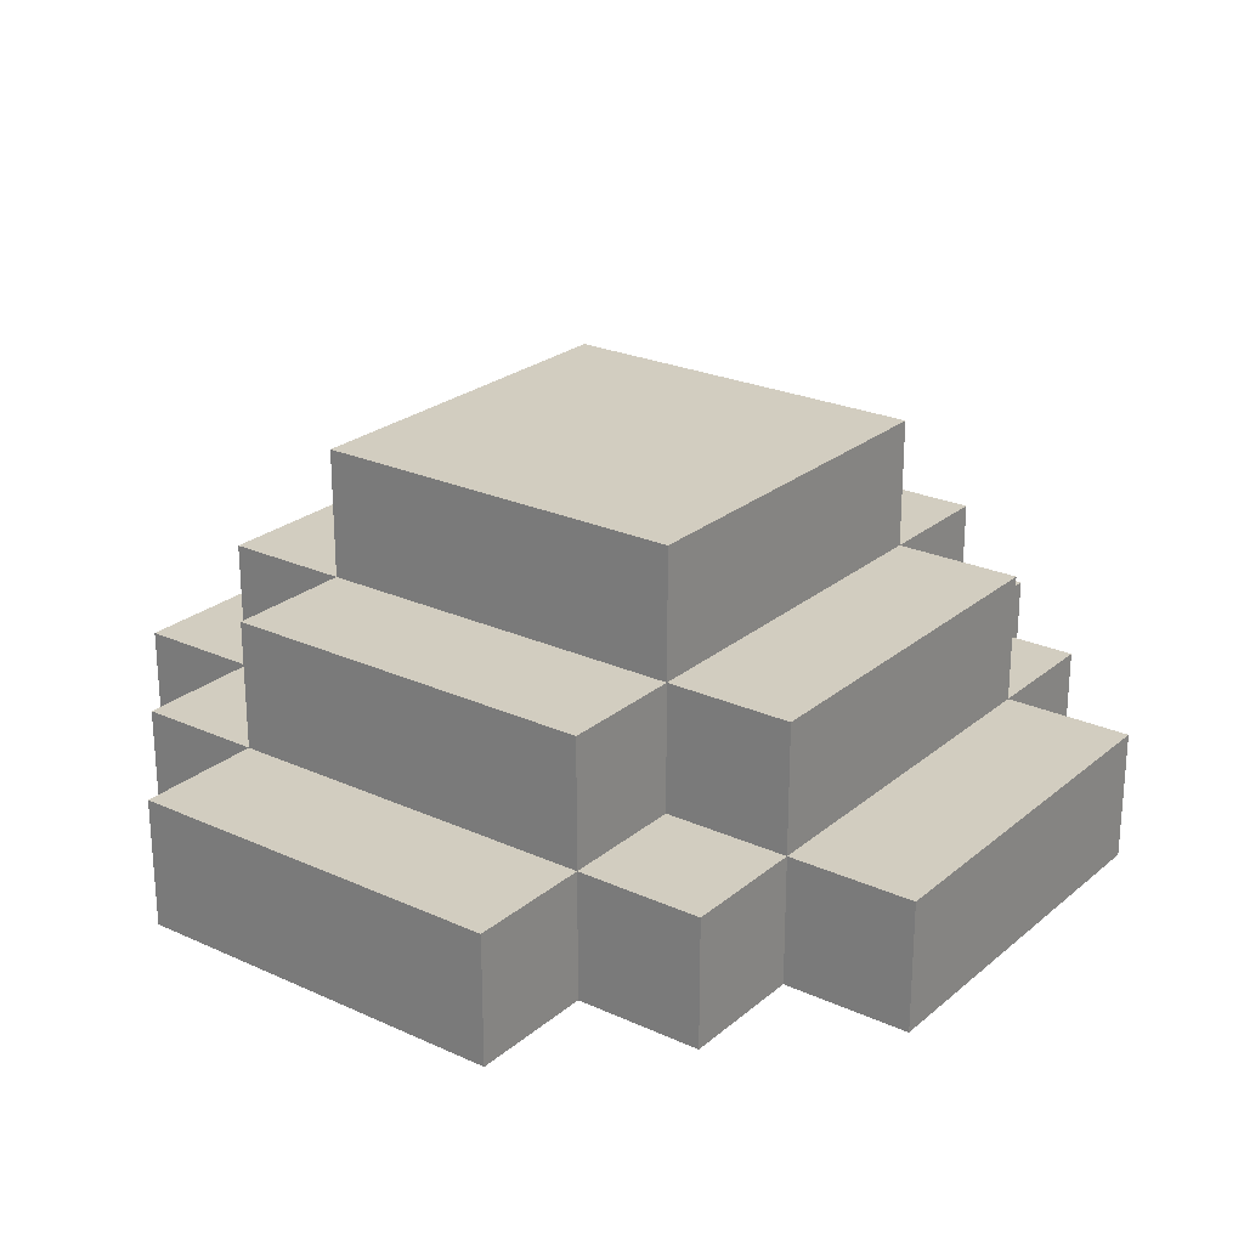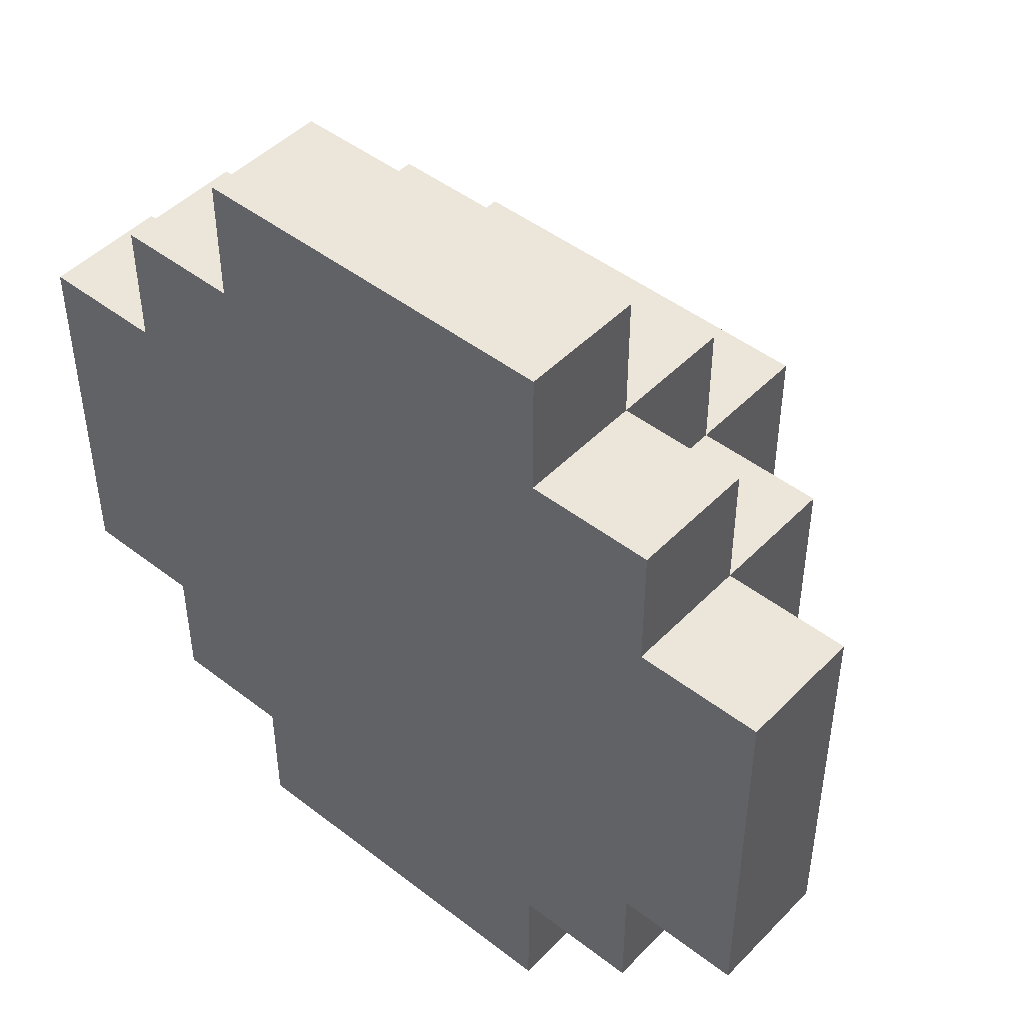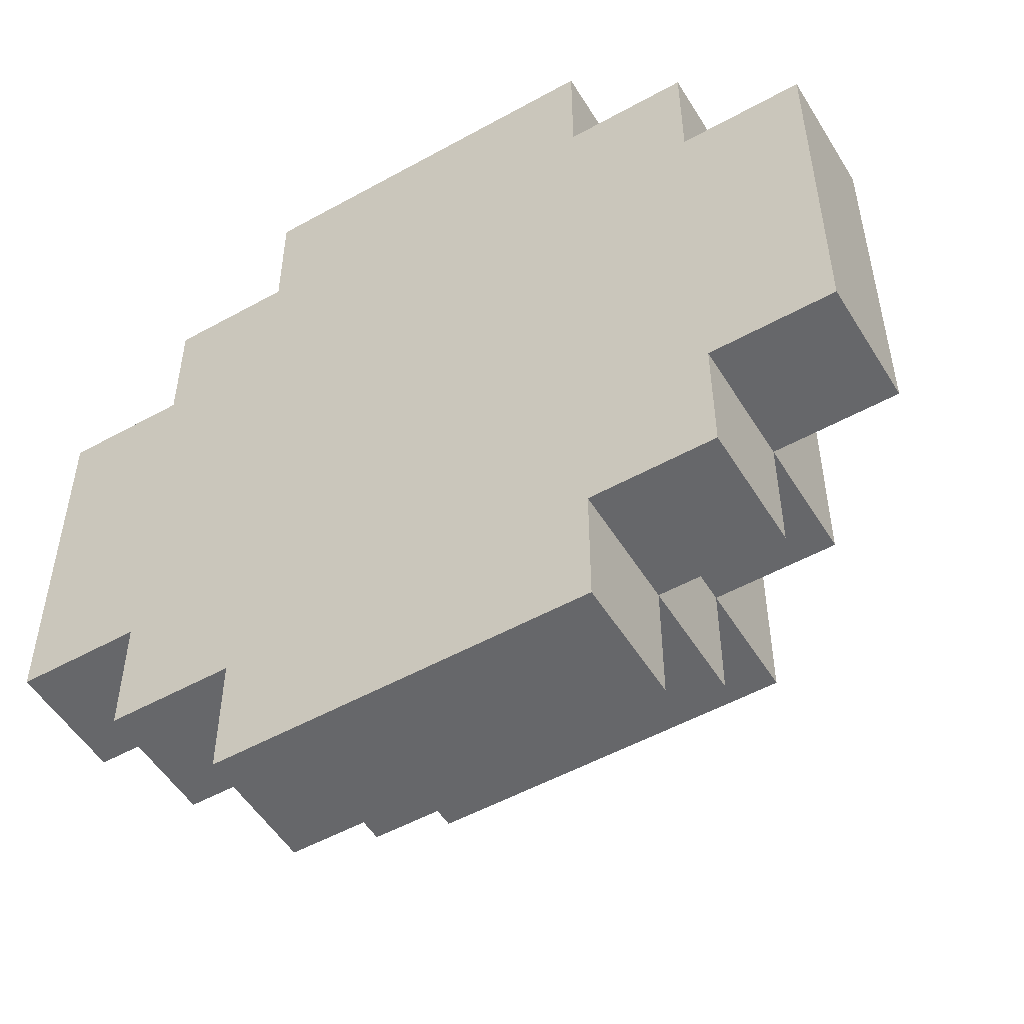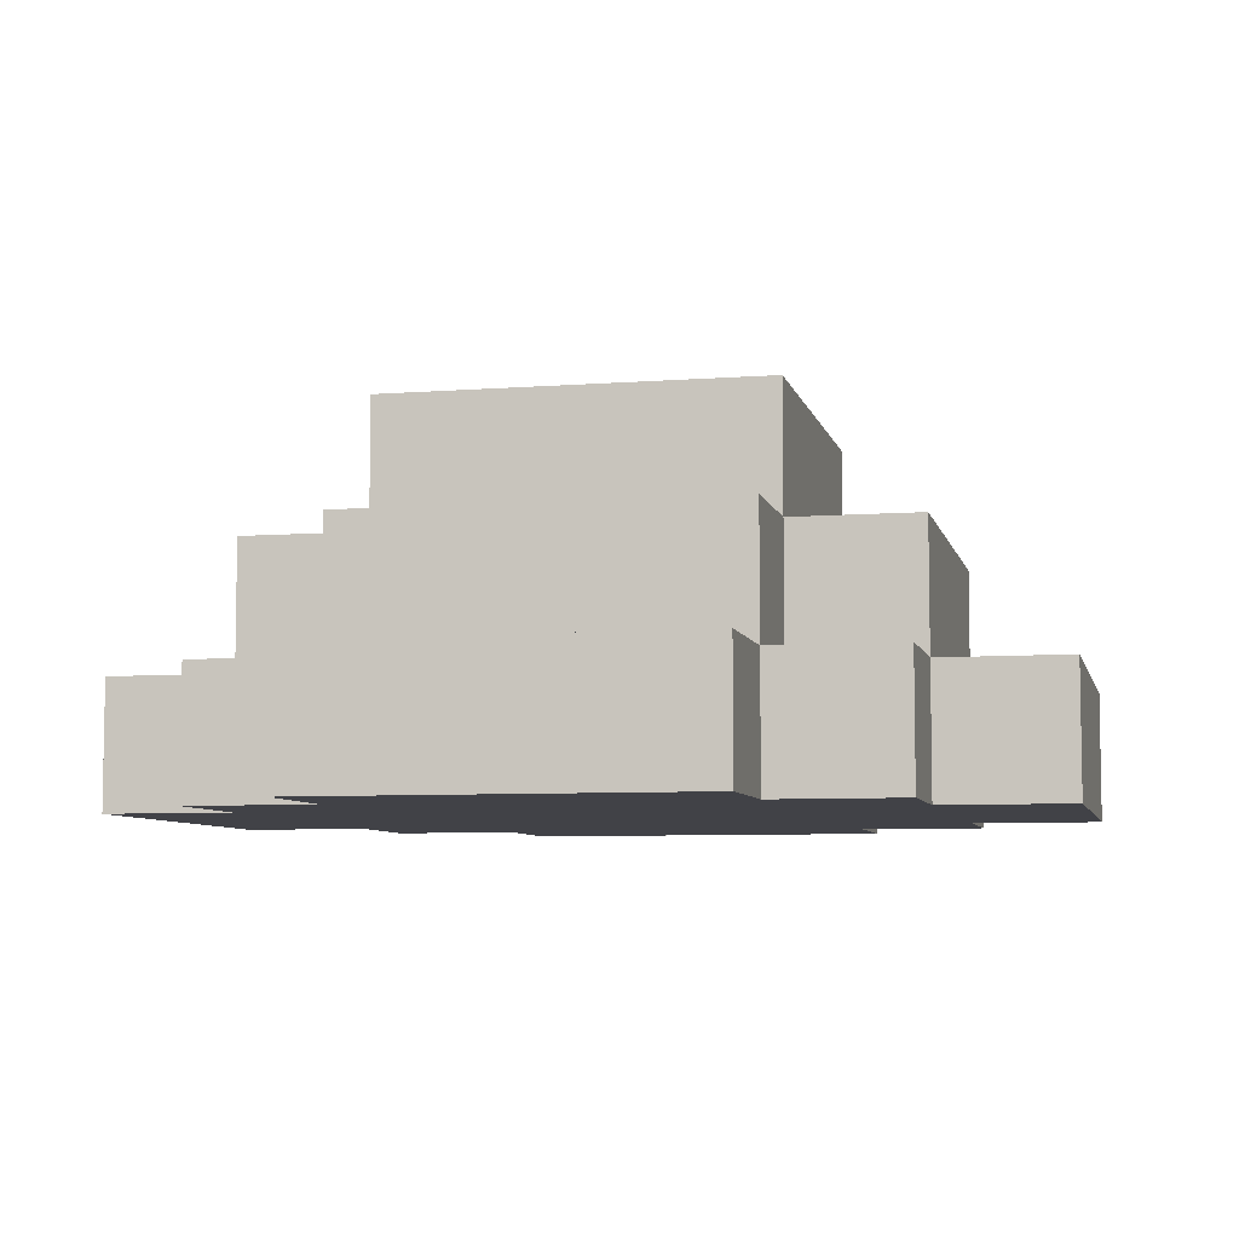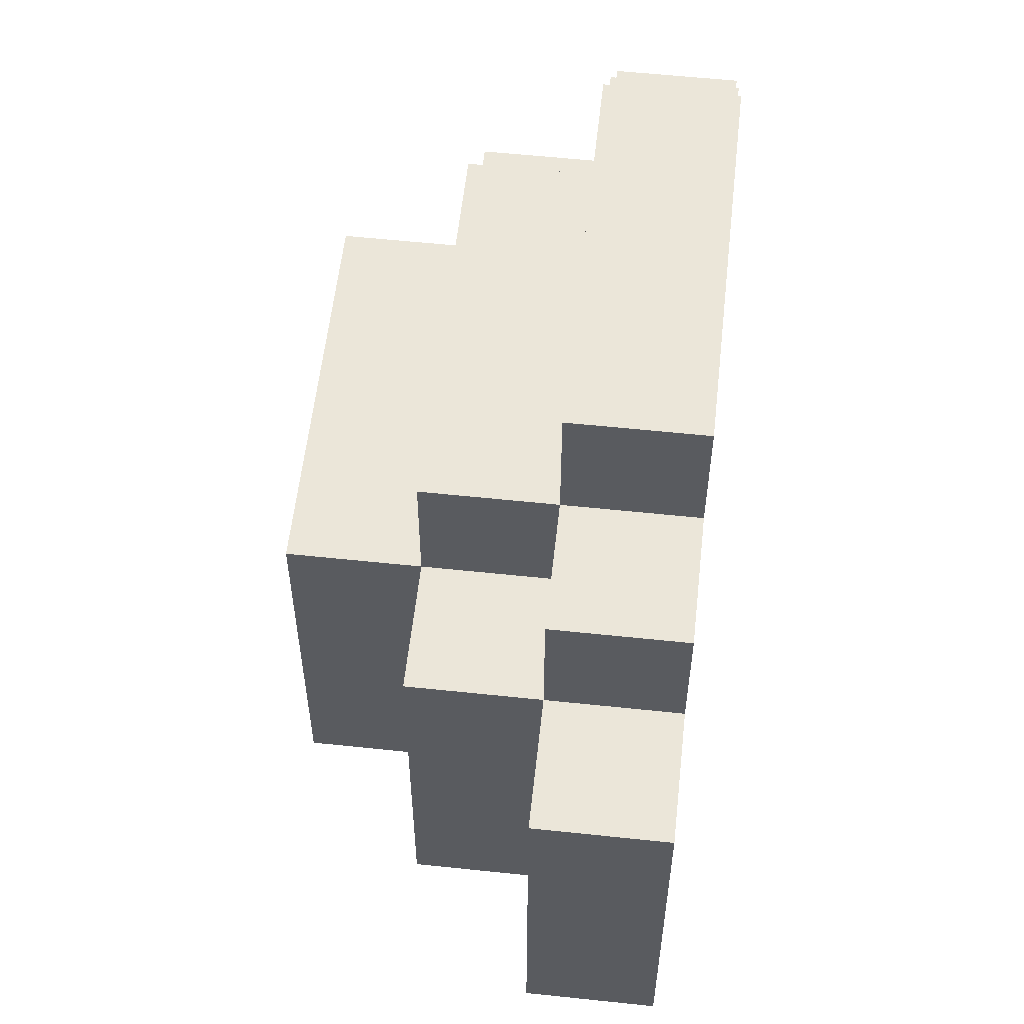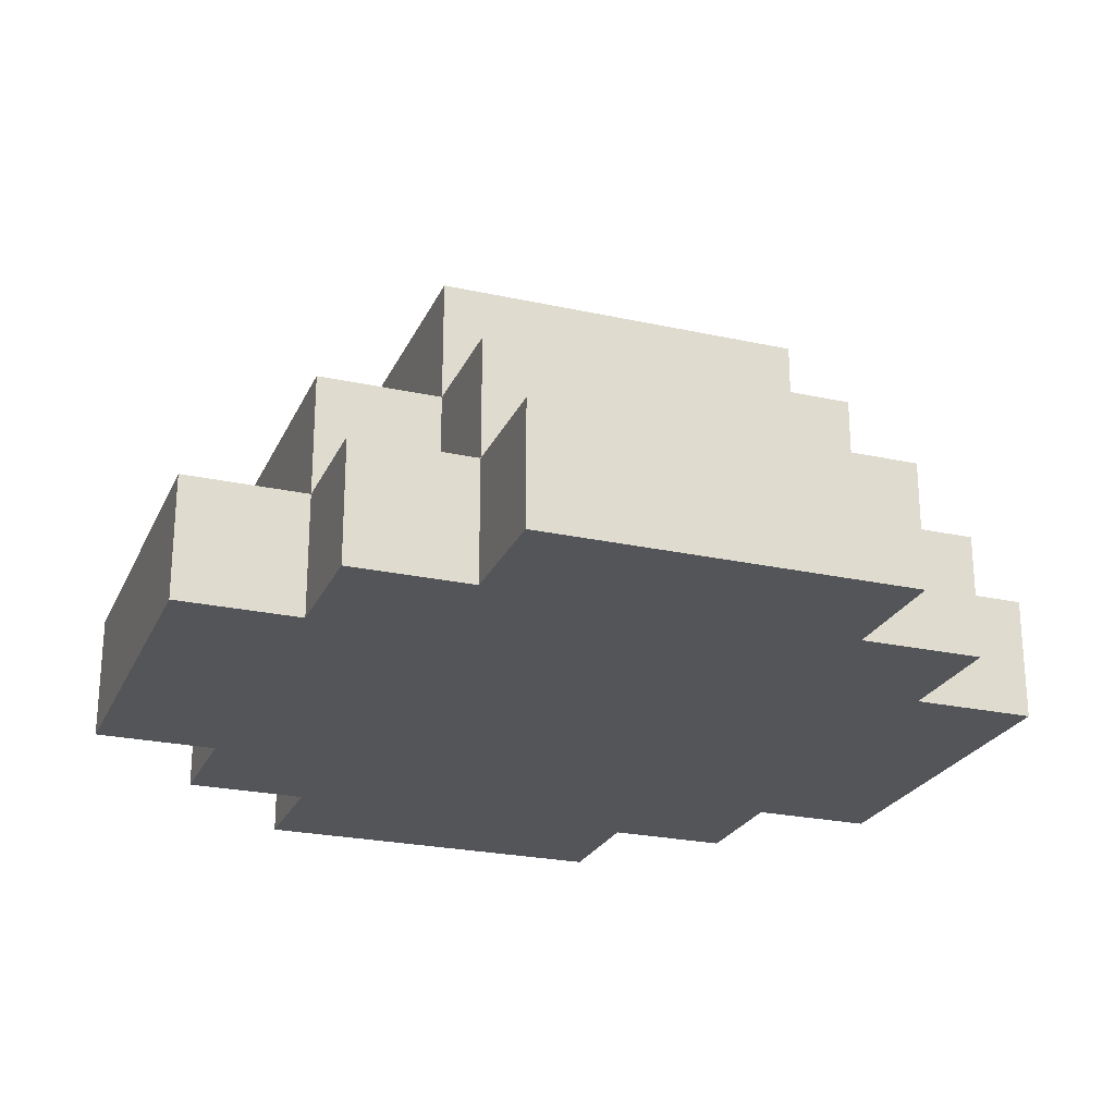
<metadata>
{"format":"obj","ext":"obj","renderer":"f3d","projection":"perspective","resolution":1024,"background":"white","views":[{"elev":24.3,"azim":126.8,"up":"+Y"},{"elev":46.9,"azim":41.2,"up":"+Z"},{"elev":-52.2,"azim":30.9,"up":"+Z"},{"elev":-6.8,"azim":102.7,"up":"+Y"},{"elev":57.3,"azim":-83.7,"up":"+Z"},{"elev":-24.2,"azim":-20.0,"up":"+Y"}]}
</metadata>
<code>
o model.001
v -2.623 4.532 25.74
v -2.623 4.532 18.59
v -9.775 4.532 18.59
v -9.775 4.532 25.74
v -2.623 -2.62 18.59
v -2.623 -2.62 25.74
v -9.775 -2.62 25.74
v -9.775 -2.62 18.59
v 4.529 4.532 25.74
v 4.529 4.532 18.59
v 4.529 -2.62 18.59
v 4.529 -2.62 25.74
v 11.68 4.532 25.74
v 11.68 4.532 18.59
v 11.68 -2.62 18.59
v 11.68 -2.62 25.74
v -9.775 4.532 11.43
v -16.93 4.532 11.43
v -16.93 4.532 18.59
v -9.775 -2.62 11.43
v -16.93 -2.62 18.59
v -16.93 -2.62 11.43
v -2.623 -2.62 11.43
v 4.529 -2.62 11.43
v 11.68 -2.62 11.43
v 18.83 4.532 18.59
v 18.83 4.532 11.43
v 11.68 4.532 11.43
v 18.83 -2.62 11.43
v 18.83 -2.62 18.59
v -2.623 11.68 18.59
v -2.623 11.68 11.43
v -9.775 11.68 11.43
v -9.775 11.68 18.59
v 4.529 11.68 18.59
v 4.529 11.68 11.43
v 11.68 11.68 18.59
v 11.68 11.68 11.43
v -16.93 4.532 4.282
v -24.08 4.532 4.282
v -24.08 4.532 11.43
v -16.93 -2.62 4.282
v -24.08 -2.62 11.43
v -24.08 -2.62 4.282
v -9.775 -2.62 4.282
v -2.623 -2.62 4.282
v 4.529 -2.62 4.282
v 11.68 -2.62 4.282
v 18.83 -2.62 4.282
v 25.99 4.532 11.43
v 25.99 4.532 4.282
v 18.83 4.532 4.282
v 25.99 -2.62 4.282
v 25.99 -2.62 11.43
v -9.775 11.68 4.282
v -16.93 11.68 4.282
v -16.93 11.68 11.43
v 18.83 11.68 11.43
v 18.83 11.68 4.282
v 11.68 11.68 4.282
v -2.623 18.84 11.43
v -2.623 18.84 4.282
v -9.775 18.84 4.282
v -9.775 18.84 11.43
v 4.529 18.84 11.43
v 4.529 18.84 4.282
v 11.68 18.84 11.43
v 11.68 18.84 4.282
v -16.93 4.532 -2.871
v -24.08 4.532 -2.871
v -16.93 -2.62 -2.871
v -24.08 -2.62 -2.871
v -9.775 -2.62 -2.871
v -2.623 -2.62 -2.871
v 4.529 -2.62 -2.871
v 11.68 -2.62 -2.871
v 18.83 -2.62 -2.871
v 25.99 4.532 -2.871
v 18.83 4.532 -2.871
v 25.99 -2.62 -2.871
v -9.775 11.68 -2.871
v -16.93 11.68 -2.871
v 18.83 11.68 -2.871
v 11.68 11.68 -2.871
v -2.623 18.84 -2.871
v -9.775 18.84 -2.871
v 4.529 18.84 -2.871
v 11.68 18.84 -2.871
v -16.93 4.532 -10.02
v -24.08 4.532 -10.02
v -16.93 -2.62 -10.02
v -24.08 -2.62 -10.02
v -9.775 -2.62 -10.02
v -2.623 -2.62 -10.02
v 4.529 -2.62 -10.02
v 11.68 -2.62 -10.02
v 18.83 -2.62 -10.02
v 25.99 4.532 -10.02
v 18.83 4.532 -10.02
v 25.99 -2.62 -10.02
v -9.775 11.68 -10.02
v -16.93 11.68 -10.02
v -9.775 4.532 -10.02
v 18.83 11.68 -10.02
v 11.68 11.68 -10.02
v 11.68 4.532 -10.02
v -2.623 18.84 -10.02
v -9.775 18.84 -10.02
v -2.623 11.68 -10.02
v 4.529 18.84 -10.02
v 4.529 11.68 -10.02
v 11.68 18.84 -10.02
v -9.775 4.532 -17.17
v -16.93 4.532 -17.17
v -9.775 -2.62 -17.17
v -16.93 -2.62 -17.17
v -2.623 -2.62 -17.17
v 4.529 -2.62 -17.17
v 11.68 -2.62 -17.17
v 18.83 4.532 -17.17
v 11.68 4.532 -17.17
v 18.83 -2.62 -17.17
v -2.623 11.68 -17.17
v -9.775 11.68 -17.17
v -2.623 4.532 -17.17
v 4.529 11.68 -17.17
v 4.529 4.532 -17.17
v 11.68 11.68 -17.17
v -2.623 4.532 -24.33
v -9.775 4.532 -24.33
v -2.623 -2.62 -24.33
v -9.775 -2.62 -24.33
v 4.529 4.532 -24.33
v 4.529 -2.62 -24.33
v 11.68 4.532 -24.33
v 11.68 -2.62 -24.33
f 1 2 3 4
f 5 6 7 8
f 7 4 3 8
f 6 1 4 7
f 9 10 2 1
f 11 12 6 5
f 12 9 1 6
f 13 14 10 9
f 15 16 12 11
f 15 14 13 16
f 16 13 9 12
f 3 17 18 19
f 20 8 21 22
f 21 19 18 22
f 8 3 19 21
f 23 5 8 20
f 24 11 5 23
f 25 15 11 24
f 26 27 28 14
f 29 30 15 25
f 29 27 26 30
f 30 26 14 15
f 31 32 33 34
f 3 34 33 17
f 2 31 34 3
f 35 36 32 31
f 10 35 31 2
f 37 38 36 35
f 28 38 37 14
f 14 37 35 10
f 18 39 40 41
f 42 22 43 44
f 43 41 40 44
f 22 18 41 43
f 45 20 22 42
f 46 23 20 45
f 47 24 23 46
f 48 25 24 47
f 49 29 25 48
f 50 51 52 27
f 53 54 29 49
f 53 51 50 54
f 54 50 27 29
f 33 55 56 57
f 18 57 56 39
f 17 33 57 18
f 58 59 60 38
f 52 59 58 27
f 27 58 38 28
f 61 62 63 64
f 33 64 63 55
f 32 61 64 33
f 65 66 62 61
f 36 65 61 32
f 67 68 66 65
f 60 68 67 38
f 38 67 65 36
f 39 69 70 40
f 71 42 44 72
f 44 40 70 72
f 73 45 42 71
f 74 46 45 73
f 75 47 46 74
f 76 48 47 75
f 77 49 48 76
f 51 78 79 52
f 80 53 49 77
f 80 78 51 53
f 55 81 82 56
f 39 56 82 69
f 59 83 84 60
f 79 83 59 52
f 62 85 86 63
f 55 63 86 81
f 66 87 85 62
f 68 88 87 66
f 84 88 68 60
f 69 89 90 70
f 91 71 72 92
f 72 70 90 92
f 92 90 89 91
f 93 73 71 91
f 94 74 73 93
f 95 75 74 94
f 96 76 75 95
f 97 77 76 96
f 78 98 99 79
f 100 80 77 97
f 100 98 78 80
f 97 99 98 100
f 81 101 102 82
f 69 82 102 89
f 89 102 101 103
f 83 104 105 84
f 99 104 83 79
f 106 105 104 99
f 85 107 108 86
f 81 86 108 101
f 101 108 107 109
f 87 110 107 85
f 109 107 110 111
f 88 112 110 87
f 105 112 88 84
f 111 110 112 105
f 103 113 114 89
f 115 93 91 116
f 91 89 114 116
f 116 114 113 115
f 117 94 93 115
f 118 95 94 117
f 119 96 95 118
f 99 120 121 106
f 122 97 96 119
f 122 120 99 97
f 119 121 120 122
f 109 123 124 101
f 103 101 124 113
f 113 124 123 125
f 111 126 123 109
f 125 123 126 127
f 105 128 126 111
f 121 128 105 106
f 127 126 128 121
f 125 129 130 113
f 131 117 115 132
f 115 113 130 132
f 132 130 129 131
f 127 133 129 125
f 134 118 117 131
f 131 129 133 134
f 121 135 133 127
f 136 119 118 134
f 136 135 121 119
f 134 133 135 136

</code>
